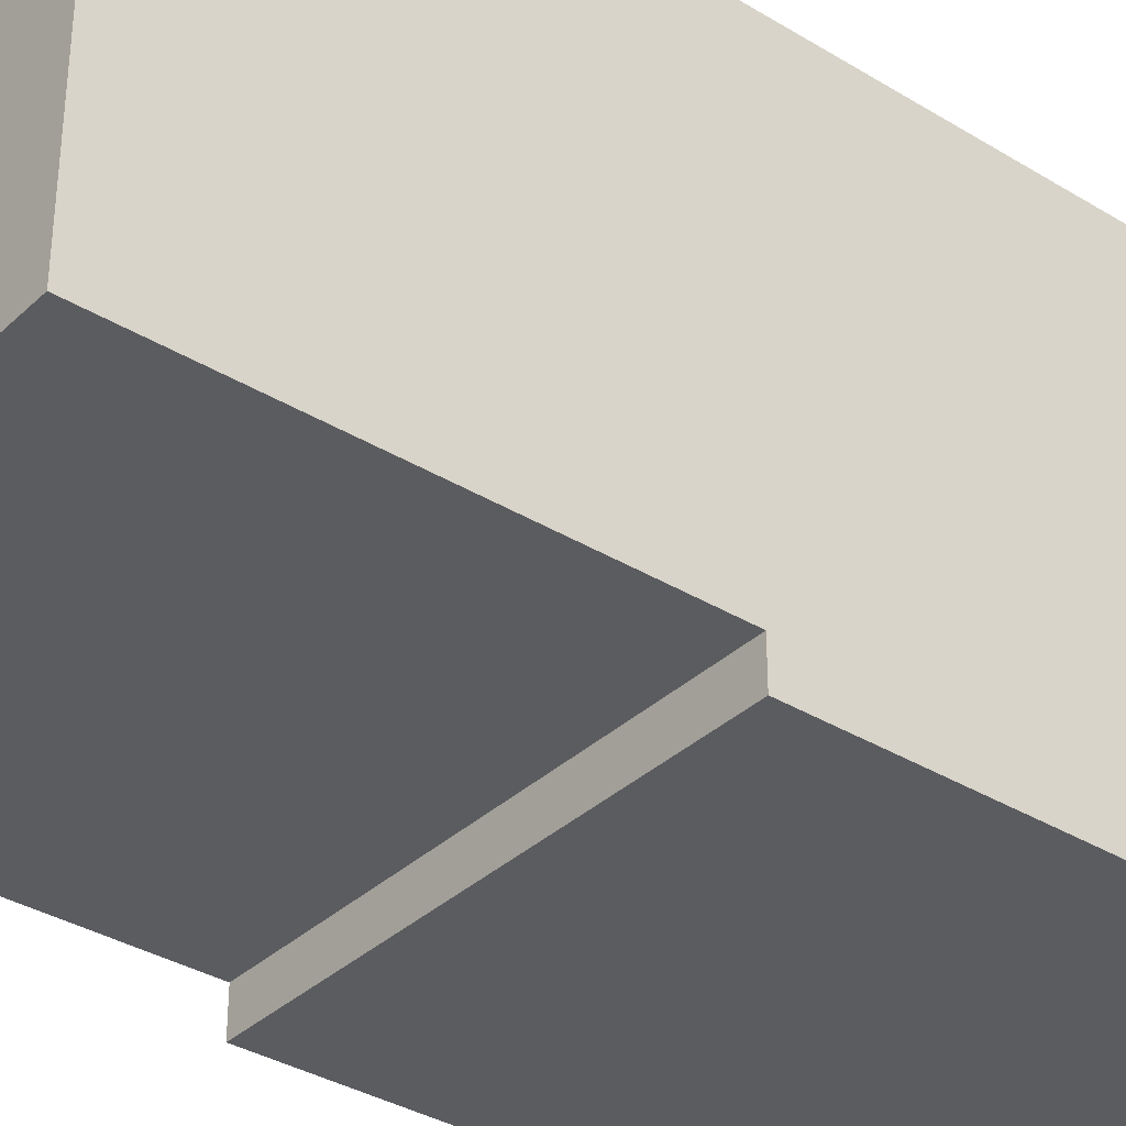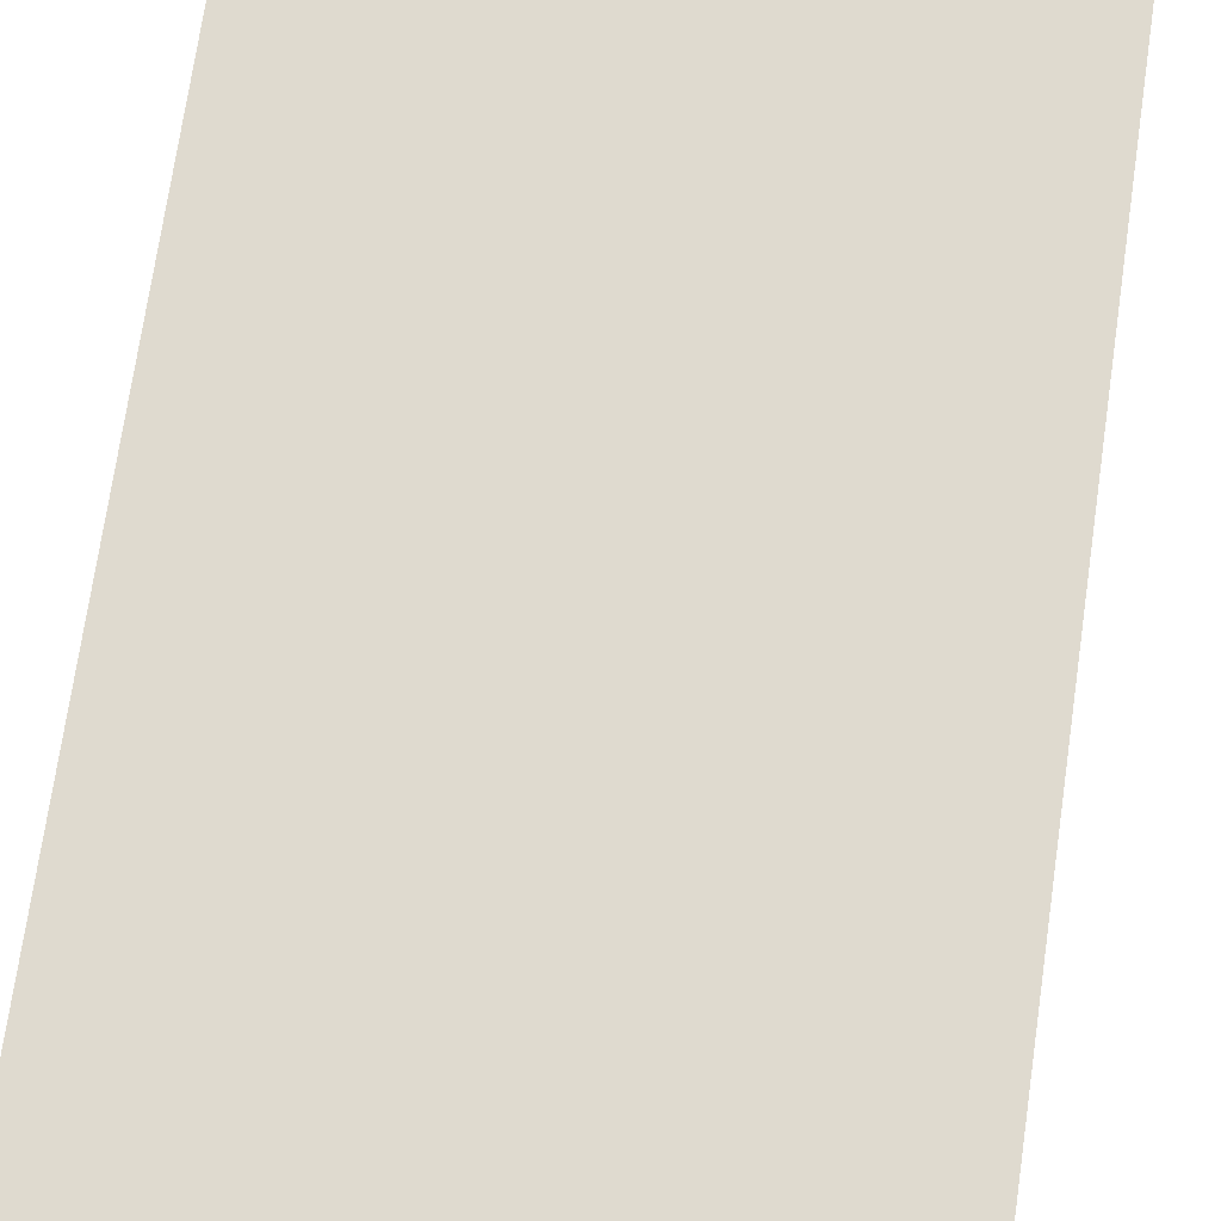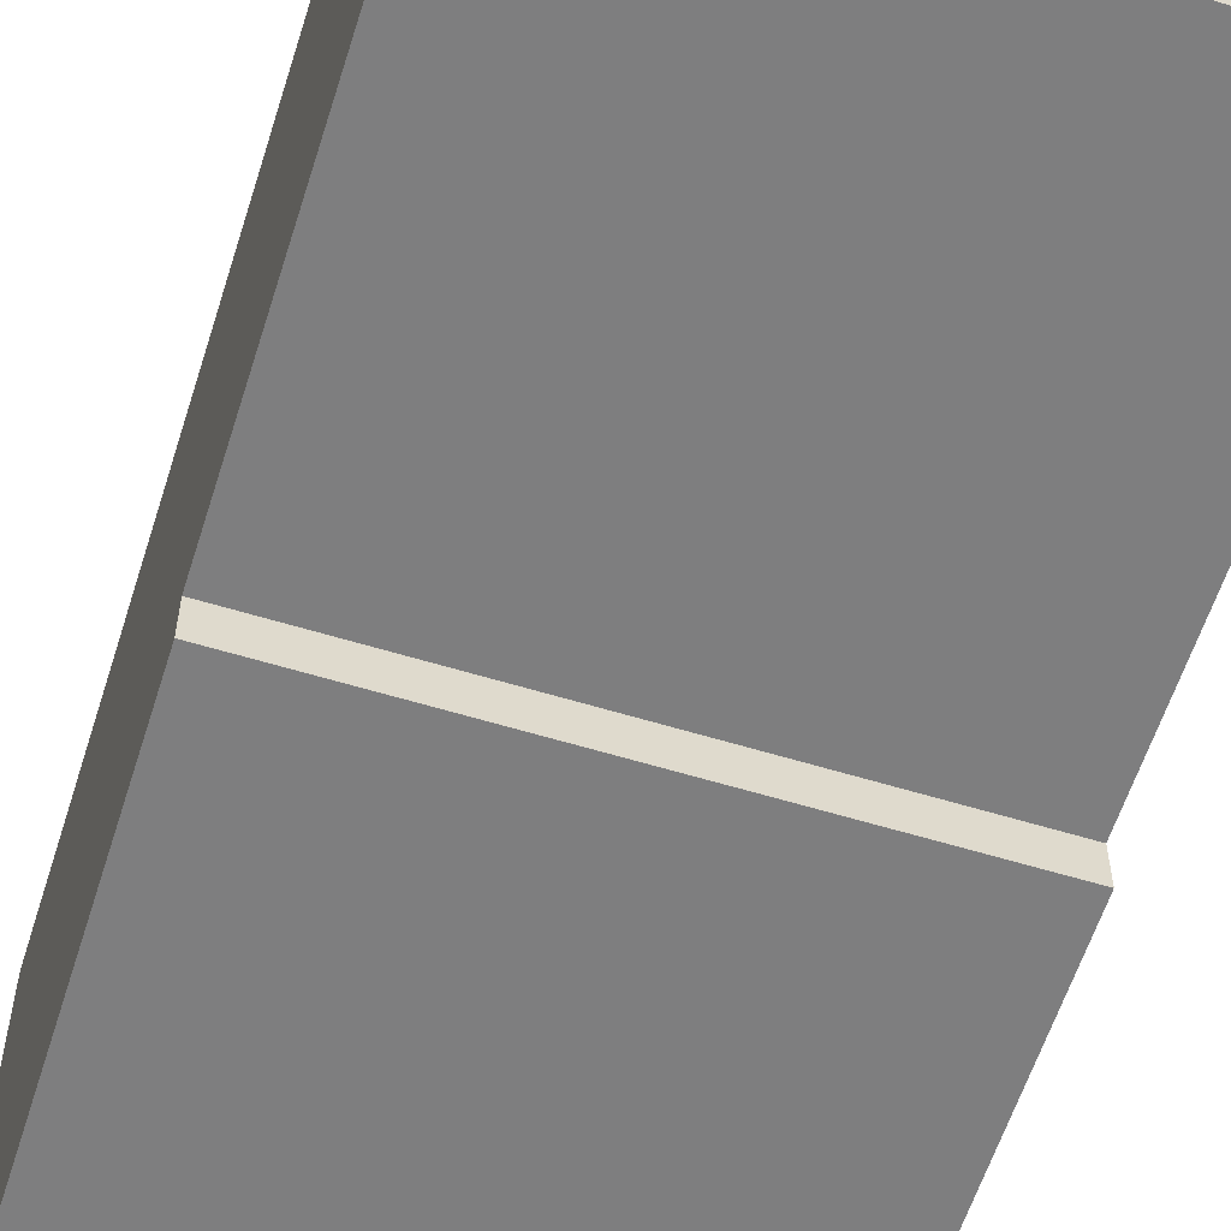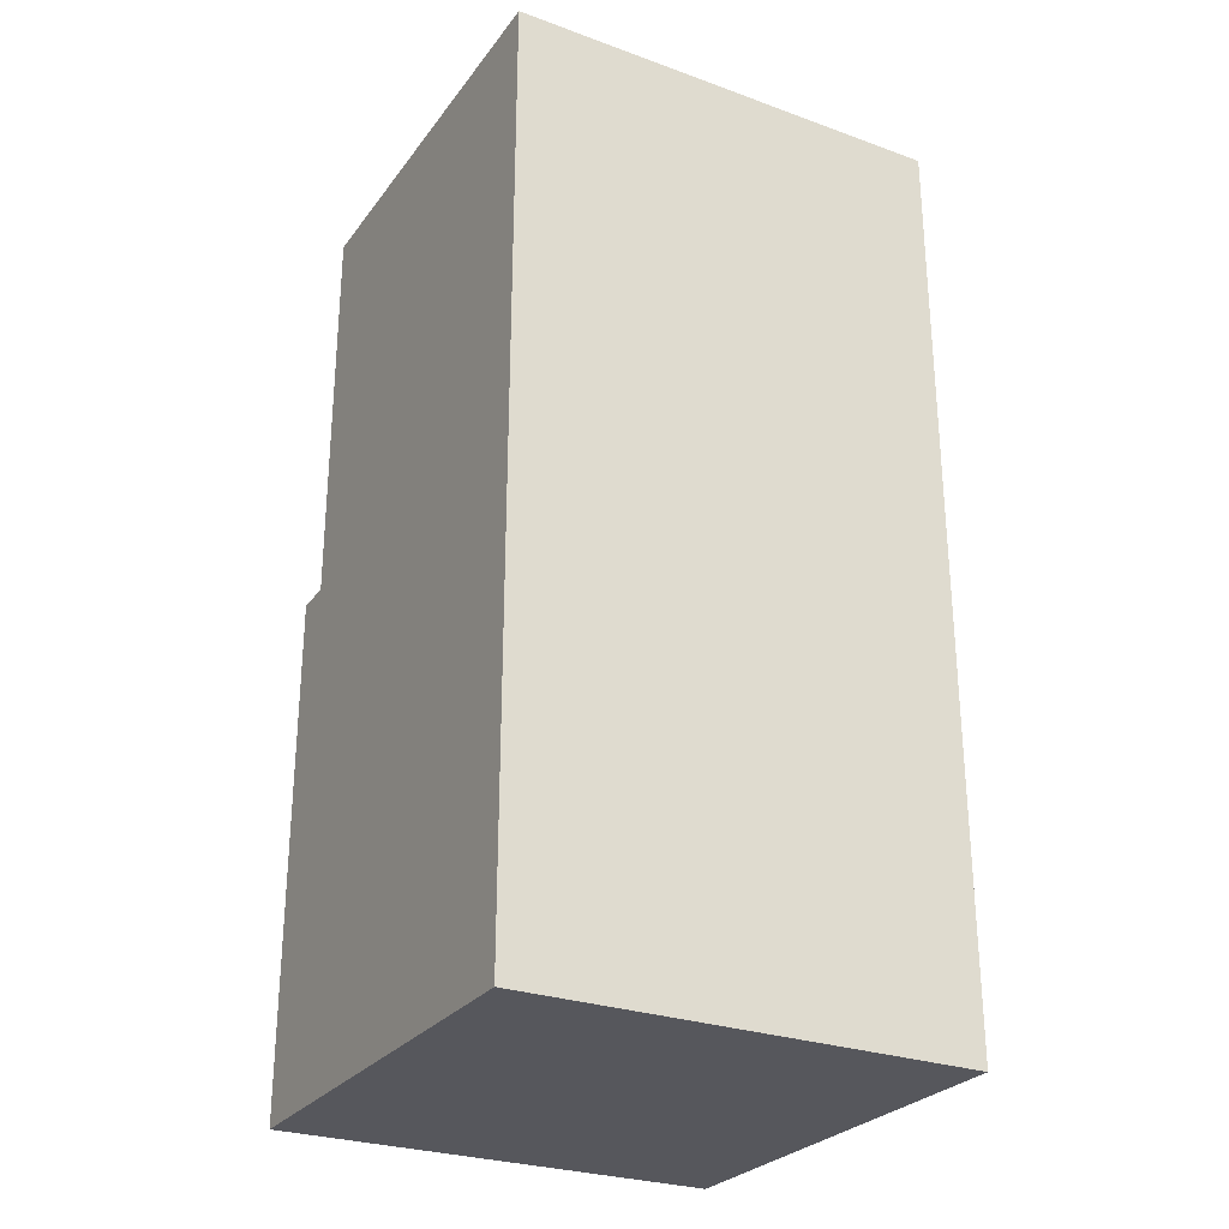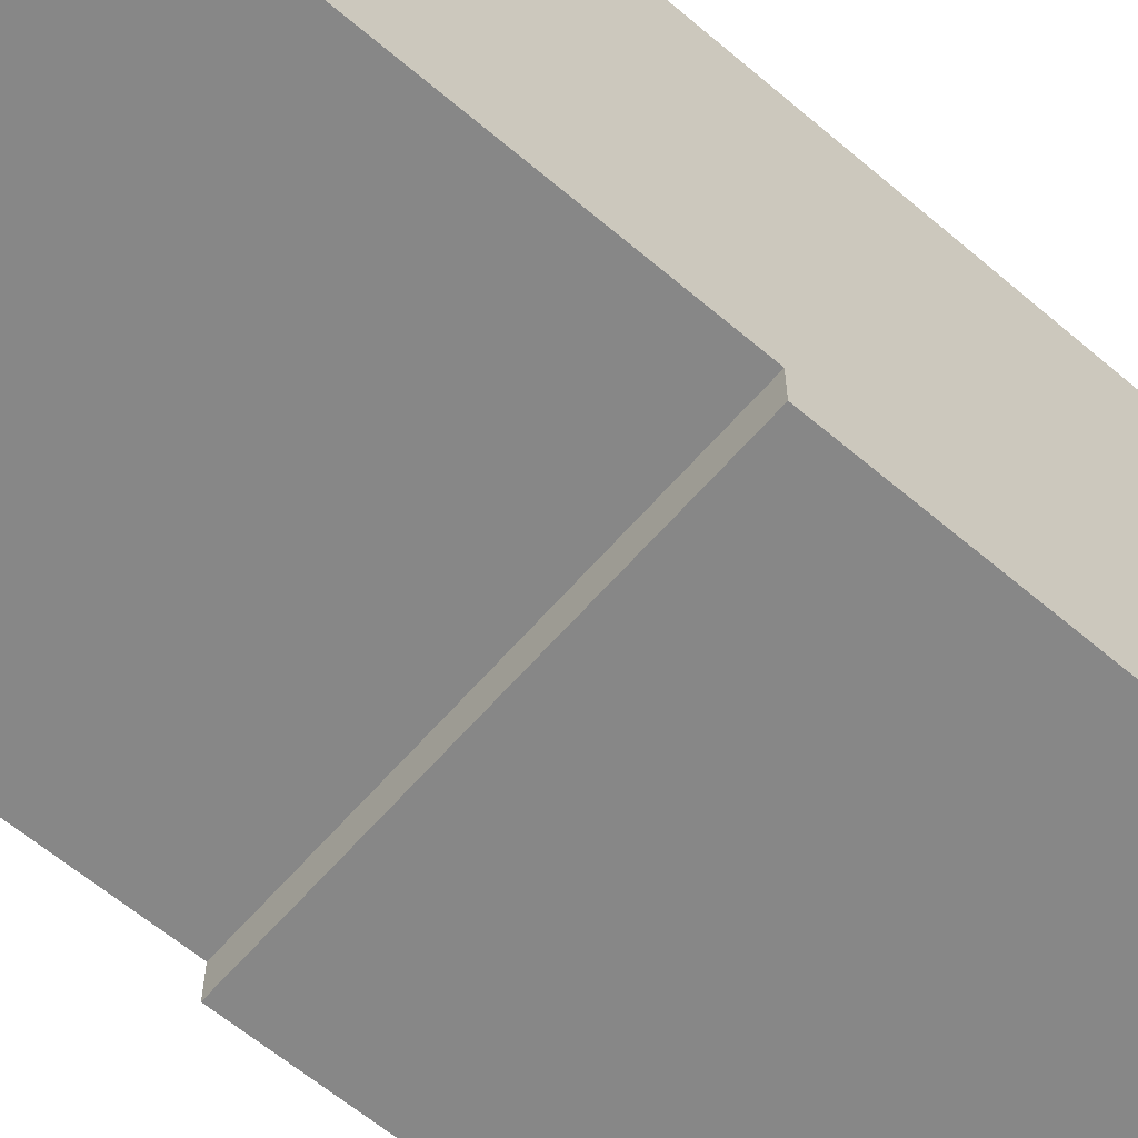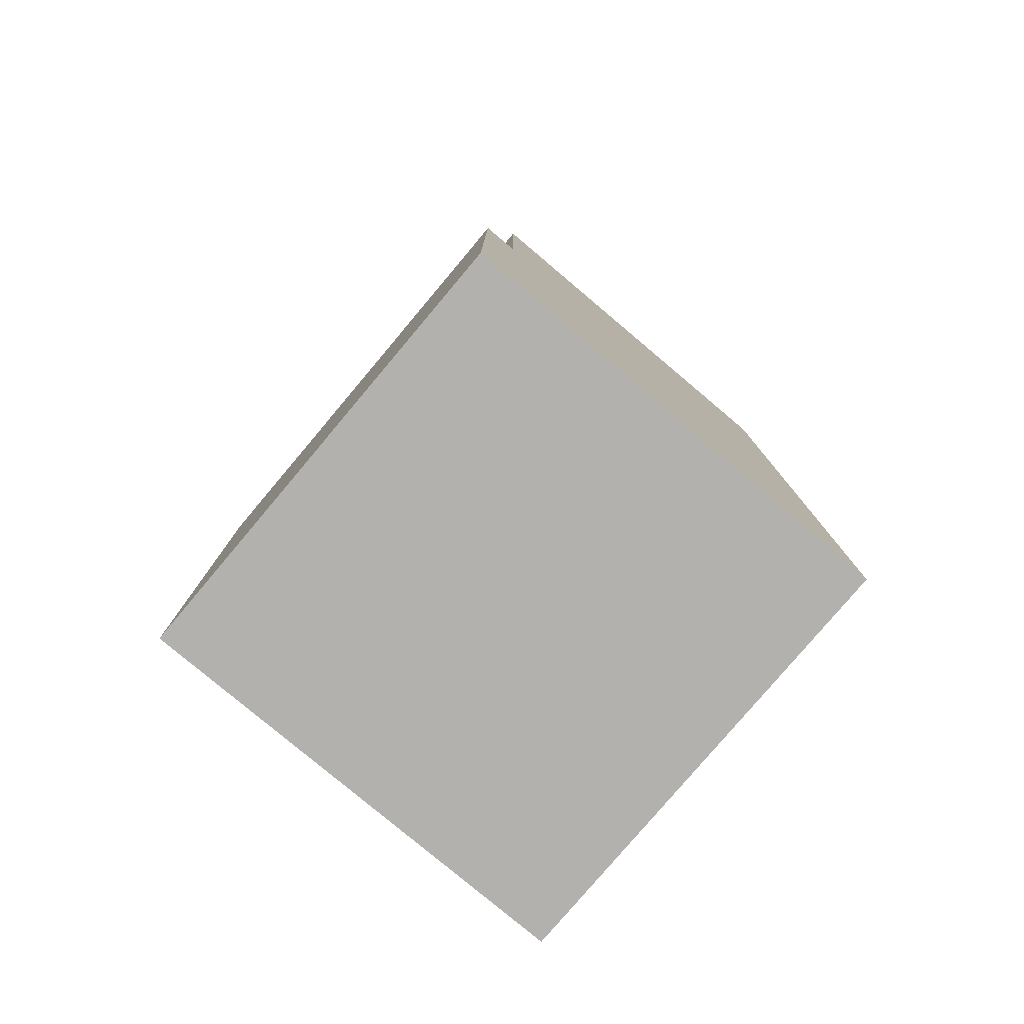
<metadata>
{"format":"obj","ext":"obj","renderer":"f3d","projection":"perspective","resolution":1024,"background":"white","views":[{"elev":-35.1,"azim":-129.1,"up":"+Z"},{"elev":70.9,"azim":-171.8,"up":"+Z"},{"elev":-59.4,"azim":162.5,"up":"+Z"},{"elev":-27.6,"azim":-28.9,"up":"+Y"},{"elev":-62.5,"azim":-130.7,"up":"+Z"},{"elev":-79.3,"azim":-130.1,"up":"+Y"}]}
</metadata>
<code>
o
v 1.4 2 -1.2
v 1.4 2 -1.3
v 1.4 2 -2.4
v 1.4 3.3 -1.2
v 1.4 3.3 -1.3
v 1.4 3.3 -2.4
v 1.4 3.4 -1.2
v 1.4 3.4 -1.3
v 1.4 3.4 -2.3
v 1.4 3.4 -2.4
v 1.4 4.5 -1.2
v 1.4 4.5 -1.3
v 1.4 4.5 -2.3
v 2.6 2 -1.2
v 2.6 2 -1.3
v 2.6 2 -2.4
v 2.6 3.3 -1.2
v 2.6 3.3 -1.3
v 2.6 3.3 -2.4
v 2.6 3.4 -1.2
v 2.6 3.4 -1.3
v 2.6 3.4 -2.3
v 2.6 3.4 -2.4
v 2.6 3.6 -1.2
v 2.6 3.6 -1.3
v 2.6 4.5 -1.2
v 2.6 4.5 -1.3
v 2.6 4.5 -2.3
v 1.4 2 -1.2
v 1.4 3.3 -1.2
v 1.4 3.4 -1.2
v 1.4 4.5 -1.2
v 1.5 2 -1.2
v 1.5 2.6 -1.2
v 1.5 2.7 -1.2
v 1.5 3.3 -1.2
v 1.5 3.6 -1.2
v 1.5 3.7 -1.2
v 1.5 3.8 -1.2
v 1.5 4.1 -1.2
v 1.5 4.3 -1.2
v 1.5 4.4 -1.2
v 1.6 4.2 -1.2
v 1.6 4.3 -1.2
v 1.8 2 -1.2
v 1.8 2.2 -1.2
v 1.8 2.7 -1.2
v 1.8 2.9 -1.2
v 1.9 4 -1.2
v 1.9 4.1 -1.2
v 2 3.6 -1.2
v 2 3.7 -1.2
v 2 4.1 -1.2
v 2 4.2 -1.2
v 2.1 4.1 -1.2
v 2.1 4.2 -1.2
v 2.2 2.1 -1.2
v 2.2 2.2 -1.2
v 2.2 2.8 -1.2
v 2.2 2.9 -1.2
v 2.2 3.6 -1.2
v 2.2 3.7 -1.2
v 2.2 3.8 -1.2
v 2.2 3.9 -1.2
v 2.3 2 -1.2
v 2.3 2.1 -1.2
v 2.3 2.7 -1.2
v 2.3 2.8 -1.2
v 2.4 3.8 -1.2
v 2.4 3.9 -1.2
v 2.4 4 -1.2
v 2.4 4.1 -1.2
v 2.5 2 -1.2
v 2.5 2.6 -1.2
v 2.5 2.7 -1.2
v 2.5 3.3 -1.2
v 2.5 3.4 -1.2
v 2.5 3.6 -1.2
v 2.5 3.7 -1.2
v 2.5 3.8 -1.2
v 2.5 4.1 -1.2
v 2.5 4.2 -1.2
v 2.5 4.4 -1.2
v 2.6 2 -1.2
v 2.6 3.3 -1.2
v 2.6 3.4 -1.2
v 2.6 3.6 -1.2
v 2.6 4.5 -1.2
v 1.4 3.4 -2.3
v 1.4 4.5 -2.3
v 2.6 3.4 -2.3
v 2.6 4.5 -2.3
v 1.4 2 -2.4
v 1.4 3.3 -2.4
v 1.4 3.4 -2.4
v 2.6 2 -2.4
v 2.6 3.3 -2.4
v 2.6 3.4 -2.4
v 1.4 2 -1.2
v 1.5 2 -1.2
v 1.8 2 -1.2
v 2.3 2 -1.2
v 2.5 2 -1.2
v 2.6 2 -1.2
v 1.4 2 -1.3
v 1.5 2 -1.3
v 1.8 2 -1.3
v 2.3 2 -1.3
v 2.5 2 -1.3
v 2.6 2 -1.3
v 1.4 2 -2.4
v 2.6 2 -2.4
v 1.4 3.4 -2.3
v 2.6 3.4 -2.3
v 1.4 3.4 -2.4
v 2.6 3.4 -2.4
v 1.4 4.5 -1.2
v 2.6 4.5 -1.2
v 1.4 4.5 -1.3
v 2.6 4.5 -1.3
v 1.4 4.5 -2.3
v 2.6 4.5 -2.3
f 4 2 1
f 5 3 2
f 5 2 4
f 6 3 5
f 7 5 4
f 7 6 5
f 8 6 7
f 9 6 8
f 10 6 9
f 11 8 7
f 12 9 8
f 12 8 11
f 13 9 12
f 14 15 17
f 15 16 18
f 17 15 18
f 18 16 19
f 17 18 20
f 18 19 20
f 20 19 21
f 21 19 22
f 22 19 23
f 20 21 24
f 21 22 25
f 24 21 25
f 24 25 26
f 25 22 27
f 26 25 27
f 27 22 28
f 33 30 29
f 34 30 33
f 35 30 34
f 36 31 30
f 36 30 35
f 37 32 31
f 38 32 37
f 39 32 38
f 40 32 39
f 41 32 40
f 42 32 41
f 43 41 40
f 44 42 41
f 44 41 43
f 45 34 33
f 46 34 45
f 47 35 34
f 47 36 35
f 48 36 47
f 49 40 39
f 50 43 40
f 50 40 49
f 51 37 31
f 51 38 37
f 52 39 38
f 52 38 51
f 53 43 50
f 53 50 49
f 54 44 43
f 54 43 53
f 55 53 49
f 55 54 53
f 56 44 54
f 56 54 55
f 57 46 45
f 58 34 46
f 58 46 57
f 59 48 47
f 60 36 48
f 60 48 59
f 61 52 51
f 61 51 31
f 62 39 52
f 62 52 61
f 63 49 39
f 63 39 62
f 64 49 63
f 65 57 45
f 66 58 57
f 66 57 65
f 67 59 47
f 67 47 34
f 68 60 59
f 68 59 67
f 69 63 62
f 69 64 63
f 70 49 64
f 70 64 69
f 71 55 49
f 71 49 70
f 71 56 55
f 72 56 71
f 73 66 65
f 74 67 34
f 74 66 73
f 74 58 66
f 74 34 58
f 75 68 67
f 75 67 74
f 76 31 36
f 76 68 75
f 76 36 60
f 76 60 68
f 77 61 31
f 77 31 76
f 78 62 61
f 78 61 77
f 79 69 62
f 79 62 78
f 80 72 71
f 80 69 79
f 80 70 69
f 80 71 70
f 81 56 72
f 81 72 80
f 82 44 56
f 82 56 81
f 83 42 44
f 83 44 82
f 83 32 42
f 84 75 74
f 84 76 75
f 84 74 73
f 85 77 76
f 85 76 84
f 86 78 77
f 86 77 85
f 87 82 81
f 87 78 86
f 87 81 80
f 87 83 82
f 87 79 78
f 87 80 79
f 88 32 83
f 88 83 87
f 89 90 91
f 91 90 92
f 93 94 96
f 94 95 97
f 96 94 97
f 97 95 98
f 105 100 99
f 106 101 100
f 106 100 105
f 107 102 101
f 107 101 106
f 108 103 102
f 108 102 107
f 109 104 103
f 109 103 108
f 110 104 109
f 111 108 107
f 111 106 105
f 111 110 109
f 111 109 108
f 111 107 106
f 112 110 111
f 113 114 115
f 115 114 116
f 117 118 119
f 119 118 120
f 119 120 121
f 121 120 122

</code>
